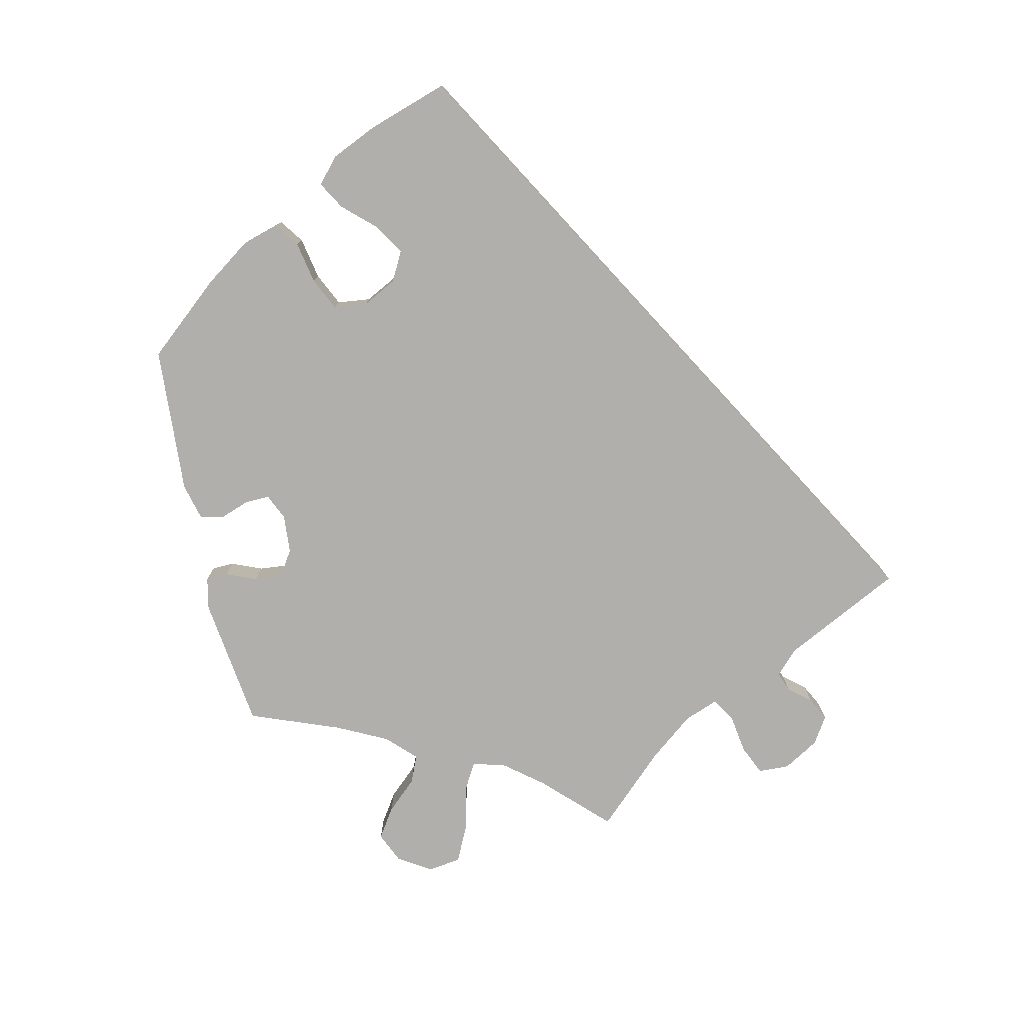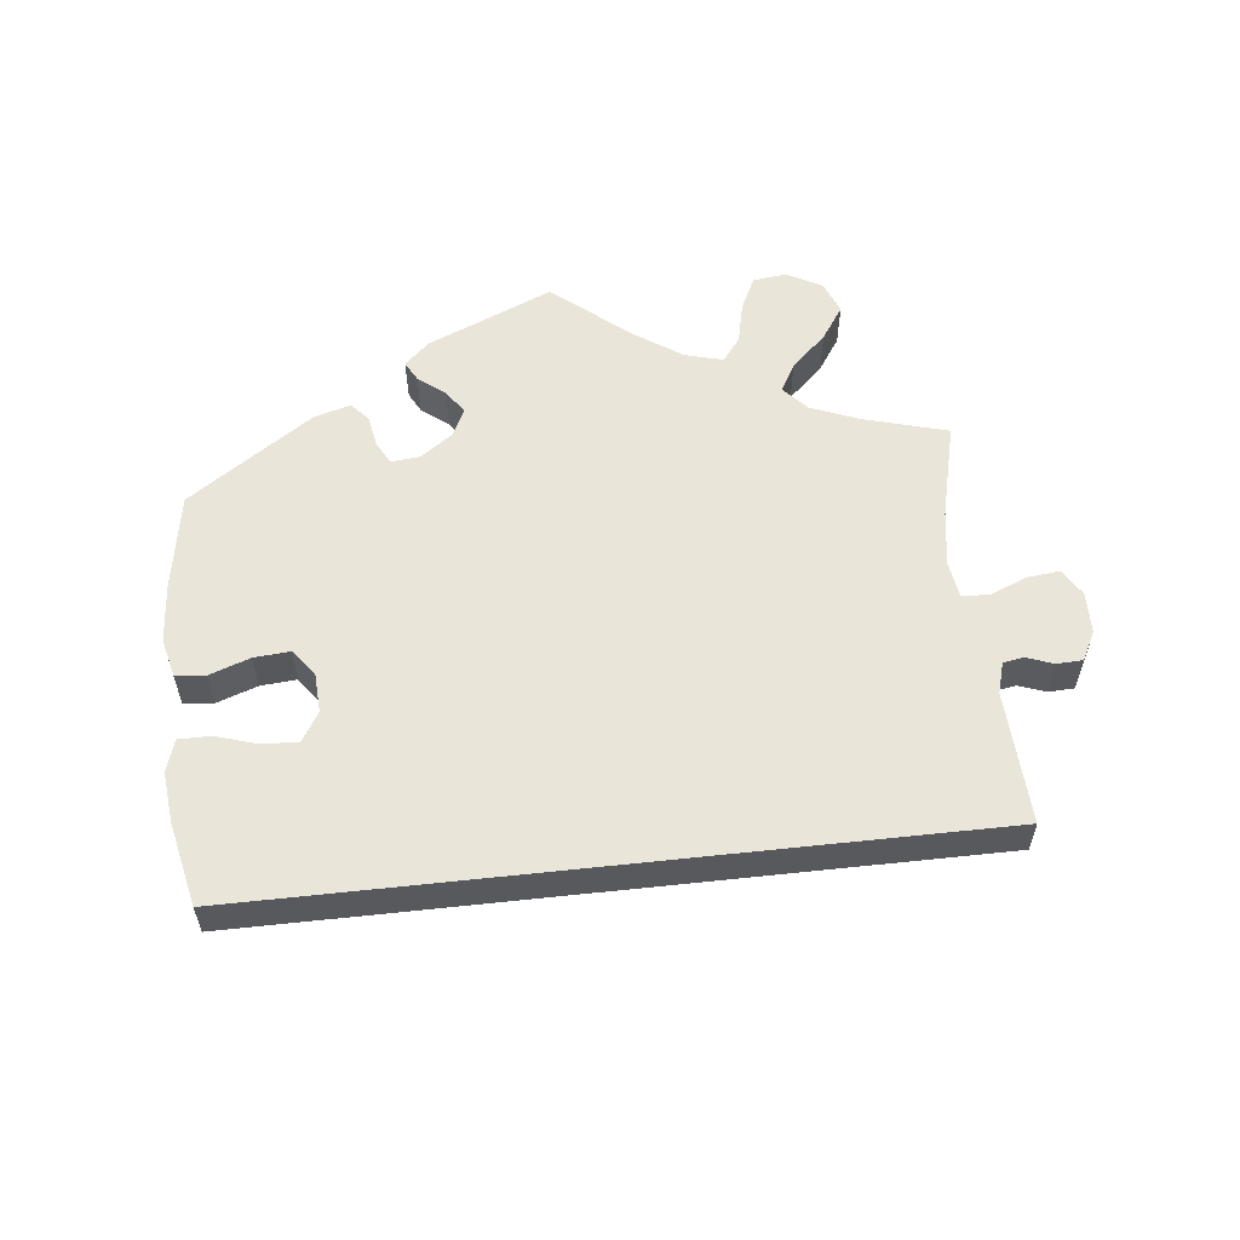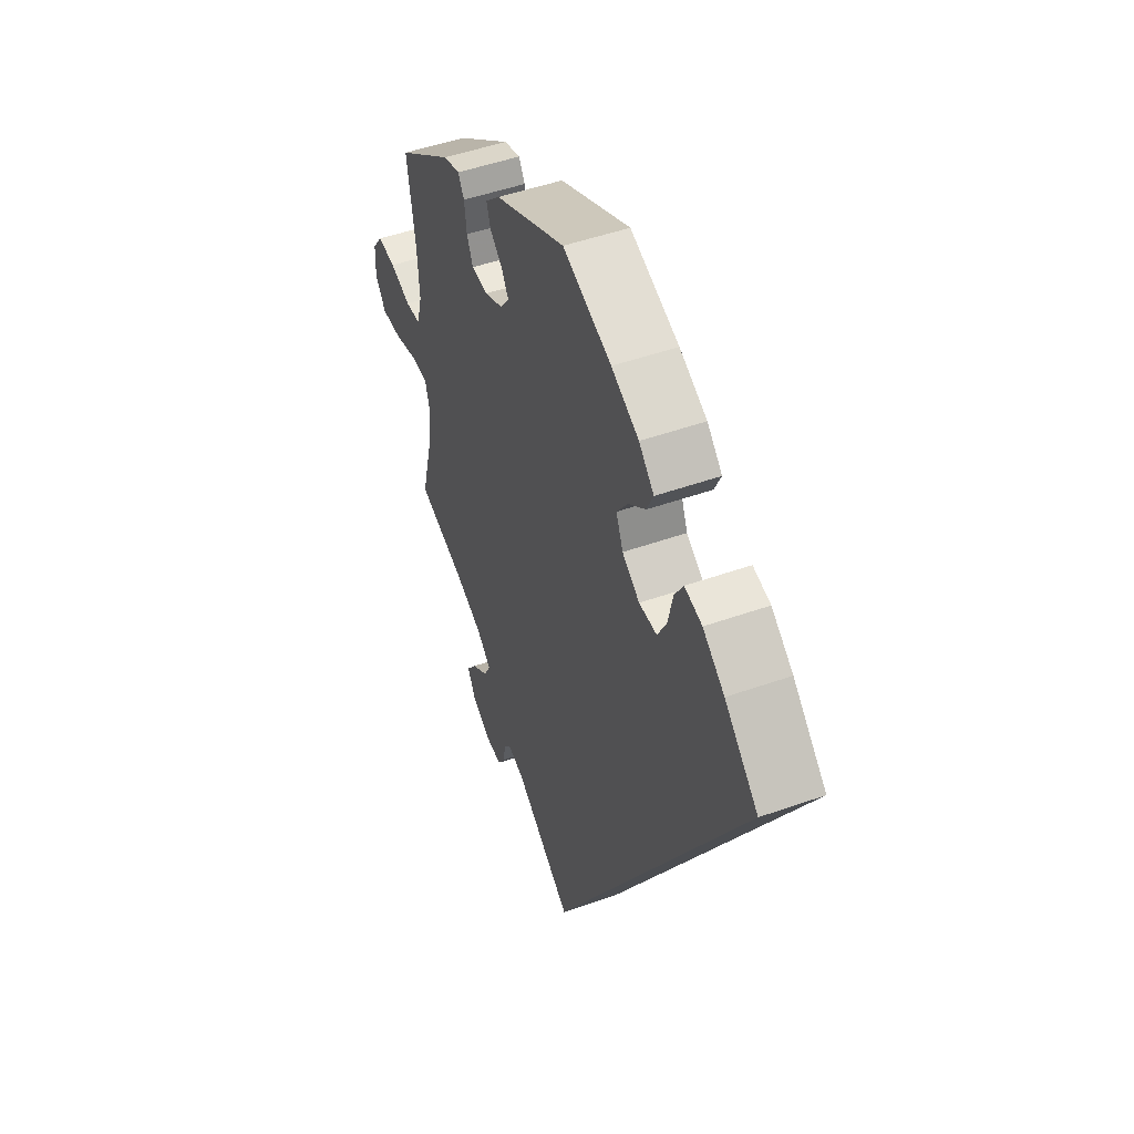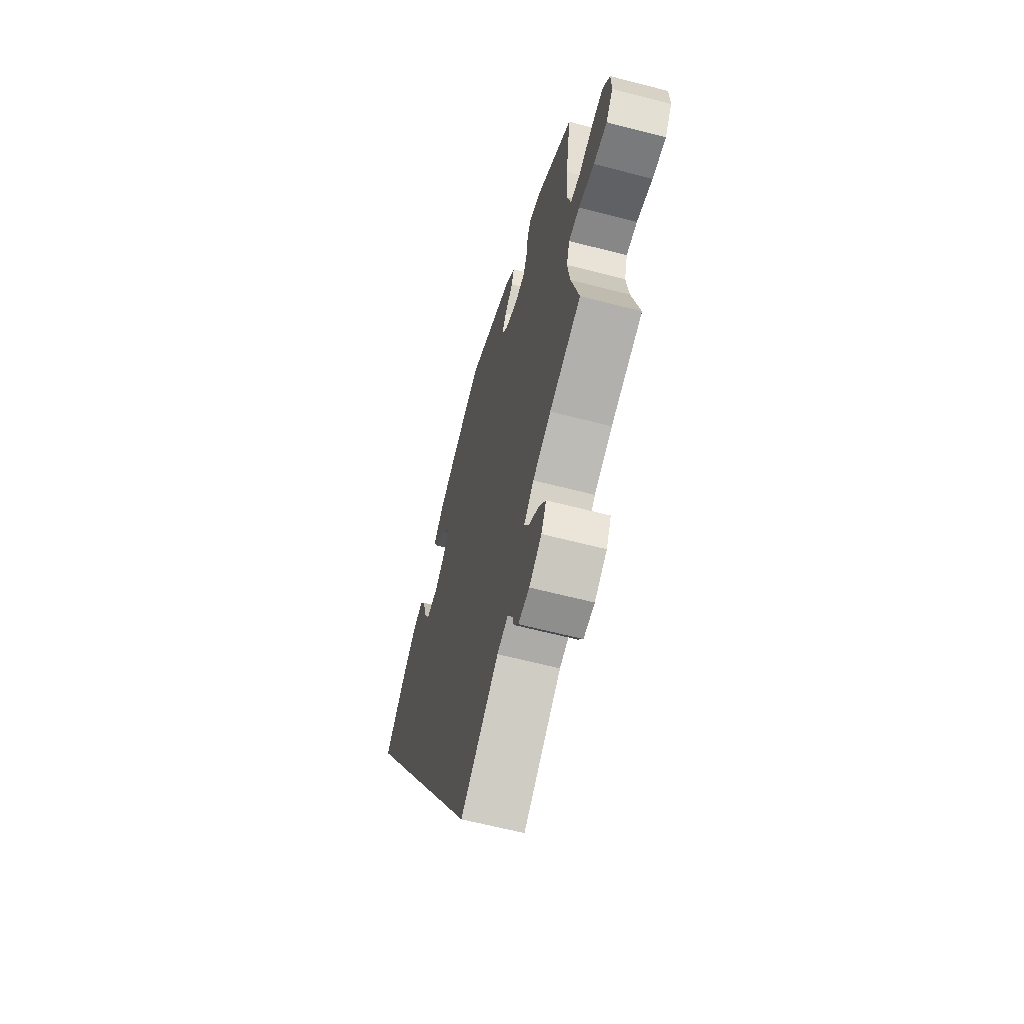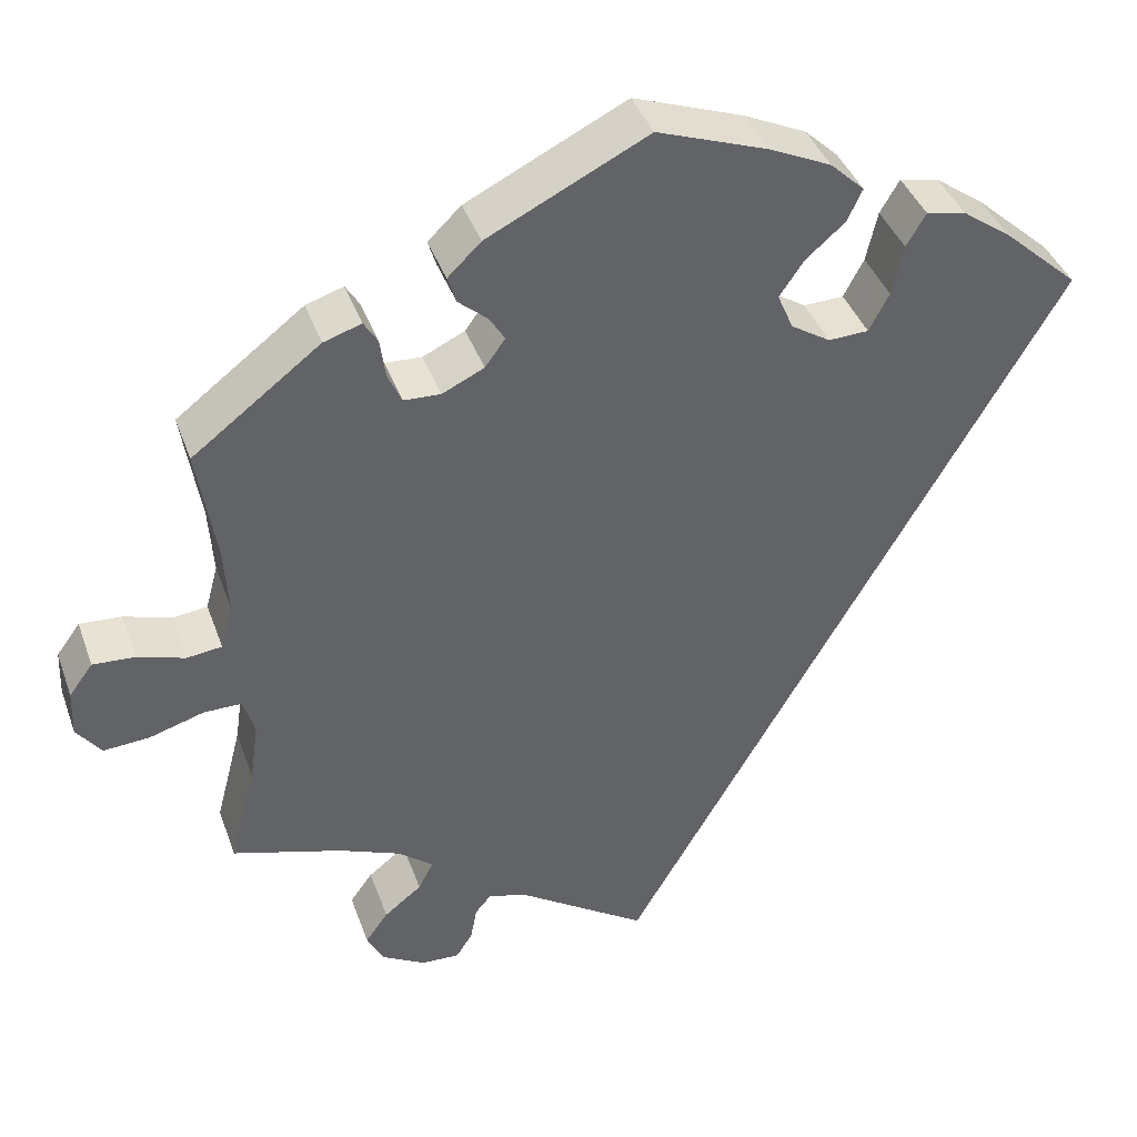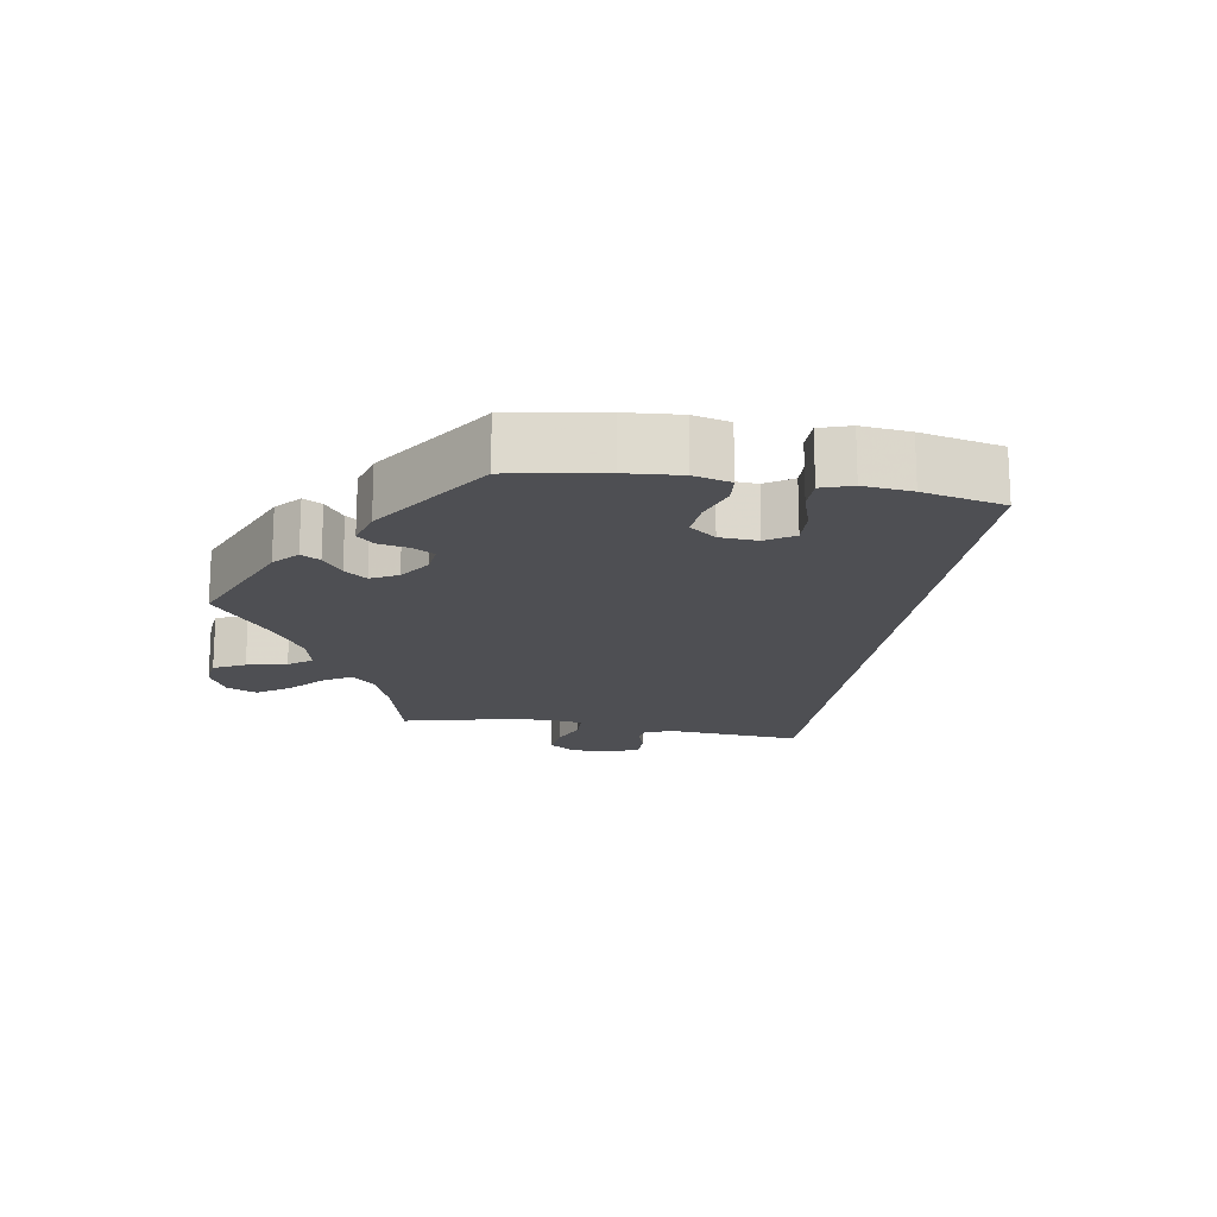
<metadata>
{"format":"obj","ext":"obj","renderer":"f3d","projection":"perspective","resolution":1024,"background":"white","views":[{"elev":-78.1,"azim":72.6,"up":"+Y"},{"elev":58.6,"azim":113.7,"up":"+Y"},{"elev":49.6,"azim":68.7,"up":"+Z"},{"elev":-62.3,"azim":-104.8,"up":"+Z"},{"elev":40.1,"azim":-18.8,"up":"+Z"},{"elev":-18.1,"azim":20.2,"up":"+Y"}]}
</metadata>
<code>
v 0.001 0.07 -0.578
v -0.15 0.07 -0.478
v -0.193 0.07 -0.467
v -0.211 0.07 -0.489
v -0.218 0.07 -0.528
v -0.237 0.07 -0.558
v -0.281 0.07 -0.556
v -0.33 0.07 -0.528
v -0.35 0.07 -0.49
v -0.324 0.07 -0.454
v -0.281 0.07 -0.42
v -0.264 0.07 -0.387
v -0.303 0.07 -0.355
v -0.375 0.07 -0.326
v -0.5 0.07 -0.289
v -0.47 0.07 -0.173
v -0.46 0.07 -0.104
v -0.473 0.07 -0.061
v -0.516 0.07 -0.061
v -0.578 0.07 -0.08
v -0.631 0.07 -0.084
v -0.659 0.07 -0.047
v -0.657 0.07 0.006
v -0.63 0.07 0.043
v -0.582 0.07 0.04
v -0.528 0.07 0.023
v -0.488 0.07 0.028
v -0.474 0.07 0.08
v -0.479 0.07 0.158
v -0.5 0.07 0.289
v -0.354 0.07 0.401
v -0.311 0.07 0.415
v -0.295 0.07 0.389
v -0.289 0.07 0.344
v -0.273 0.07 0.309
v -0.231 0.07 0.307
v -0.183 0.07 0.33
v -0.16 0.07 0.362
v -0.178 0.07 0.391
v -0.211 0.07 0.419
v -0.221 0.07 0.45
v -0.183 0.07 0.487
v 0 0.07 0.578
v 0.126 0.07 0.533
v 0.197 0.07 0.5
v 0.236 0.07 0.463
v 0.219 0.07 0.426
v 0.174 0.07 0.387
v 0.146 0.07 0.346
v 0.164 0.07 0.304
v 0.209 0.07 0.275
v 0.255 0.07 0.277
v 0.278 0.07 0.321
v 0.291 0.07 0.379
v 0.313 0.07 0.417
v 0.358 0.07 0.408
v 0.414 0.07 0.368
v 0.501 0.07 0.29
v 0.001 0 -0.578
v -0.15 0 -0.478
v -0.193 0 -0.467
v -0.211 0 -0.489
v -0.218 0 -0.528
v -0.237 0 -0.558
v -0.281 0 -0.556
v -0.33 0 -0.528
v -0.35 0 -0.49
v -0.324 0 -0.454
v -0.281 0 -0.42
v -0.264 0 -0.387
v -0.303 0 -0.355
v -0.375 0 -0.326
v -0.5 0 -0.289
v -0.47 0 -0.173
v -0.46 0 -0.104
v -0.473 0 -0.061
v -0.516 0 -0.061
v -0.578 0 -0.08
v -0.631 0 -0.084
v -0.659 0 -0.047
v -0.657 0 0.006
v -0.63 0 0.043
v -0.582 0 0.04
v -0.528 0 0.023
v -0.488 0 0.028
v -0.474 0 0.08
v -0.479 0 0.158
v -0.5 0 0.289
v -0.354 0 0.401
v -0.311 0 0.415
v -0.295 0 0.389
v -0.289 0 0.344
v -0.273 0 0.309
v -0.231 0 0.307
v -0.183 0 0.33
v -0.16 0 0.362
v -0.178 0 0.391
v -0.211 0 0.419
v -0.221 0 0.45
v -0.183 0 0.487
v 0 0 0.578
v 0.126 0 0.533
v 0.197 0 0.5
v 0.236 0 0.463
v 0.219 0 0.426
v 0.174 0 0.387
v 0.146 0 0.346
v 0.164 0 0.304
v 0.209 0 0.275
v 0.255 0 0.277
v 0.278 0 0.321
v 0.291 0 0.379
v 0.313 0 0.417
v 0.358 0 0.408
v 0.414 0 0.368
v 0.501 0 0.29
f 57 58 1 2
f 56 57 2 3
f 53 54 55 56
f 52 53 56
f 52 56 3 4
f 51 52 4
f 50 51 4
f 49 50 4
f 45 46 47 48
f 45 48 49
f 44 45 49 4
f 39 40 41 42
f 38 39 42 43
f 37 38 43 44
f 31 32 33 34
f 29 30 31 34
f 28 29 34 35
f 27 28 35 36
f 23 24 25 26
f 23 26 27
f 22 23 27
f 19 20 21 22
f 18 19 22 27
f 17 18 27 36
f 14 15 16
f 13 14 16 17
f 12 13 17 36
f 8 9 10 11
f 8 11 12
f 7 8 12
f 4 5 6 7
f 37 44 4 7
f 12 36 37
f 7 12 37
f 60 59 116 115
f 61 60 115 114
f 114 113 112 111
f 114 111 110
f 62 61 114 110
f 62 110 109
f 62 109 108
f 62 108 107
f 106 105 104 103
f 107 106 103
f 62 107 103 102
f 100 99 98 97
f 101 100 97 96
f 102 101 96 95
f 92 91 90 89
f 92 89 88 87
f 93 92 87 86
f 94 93 86 85
f 84 83 82 81
f 85 84 81
f 85 81 80
f 80 79 78 77
f 85 80 77 76
f 94 85 76 75
f 74 73 72
f 75 74 72 71
f 94 75 71 70
f 69 68 67 66
f 70 69 66
f 70 66 65
f 65 64 63 62
f 65 62 102 95
f 95 94 70
f 95 70 65
f 1 59 60 2
f 2 60 61 3
f 3 61 62 4
f 4 62 63 5
f 5 63 64 6
f 6 64 65 7
f 7 65 66 8
f 8 66 67 9
f 9 67 68 10
f 10 68 69 11
f 11 69 70 12
f 12 70 71 13
f 13 71 72 14
f 14 72 73 15
f 15 73 74 16
f 16 74 75 17
f 17 75 76 18
f 18 76 77 19
f 19 77 78 20
f 20 78 79 21
f 21 79 80 22
f 22 80 81 23
f 23 81 82 24
f 24 82 83 25
f 25 83 84 26
f 26 84 85 27
f 27 85 86 28
f 28 86 87 29
f 29 87 88 30
f 30 88 89 31
f 31 89 90 32
f 32 90 91 33
f 33 91 92 34
f 34 92 93 35
f 35 93 94 36
f 36 94 95 37
f 37 95 96 38
f 38 96 97 39
f 39 97 98 40
f 40 98 99 41
f 41 99 100 42
f 42 100 101 43
f 43 101 102 44
f 44 102 103 45
f 45 103 104 46
f 46 104 105 47
f 47 105 106 48
f 48 106 107 49
f 49 107 108 50
f 50 108 109 51
f 51 109 110 52
f 52 110 111 53
f 53 111 112 54
f 54 112 113 55
f 55 113 114 56
f 56 114 115 57
f 57 115 116 58
f 58 116 59 1

</code>
